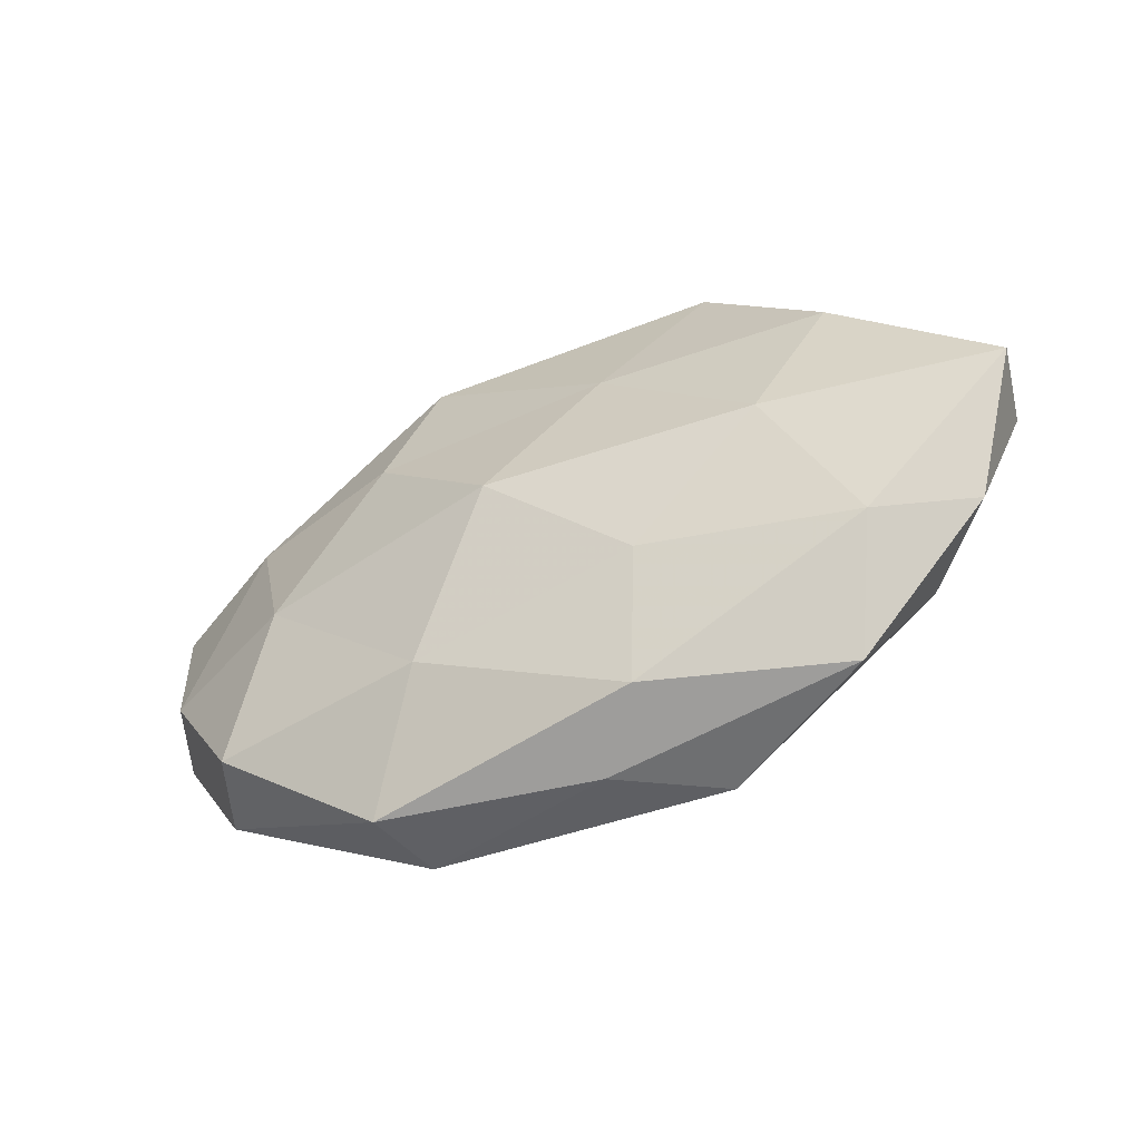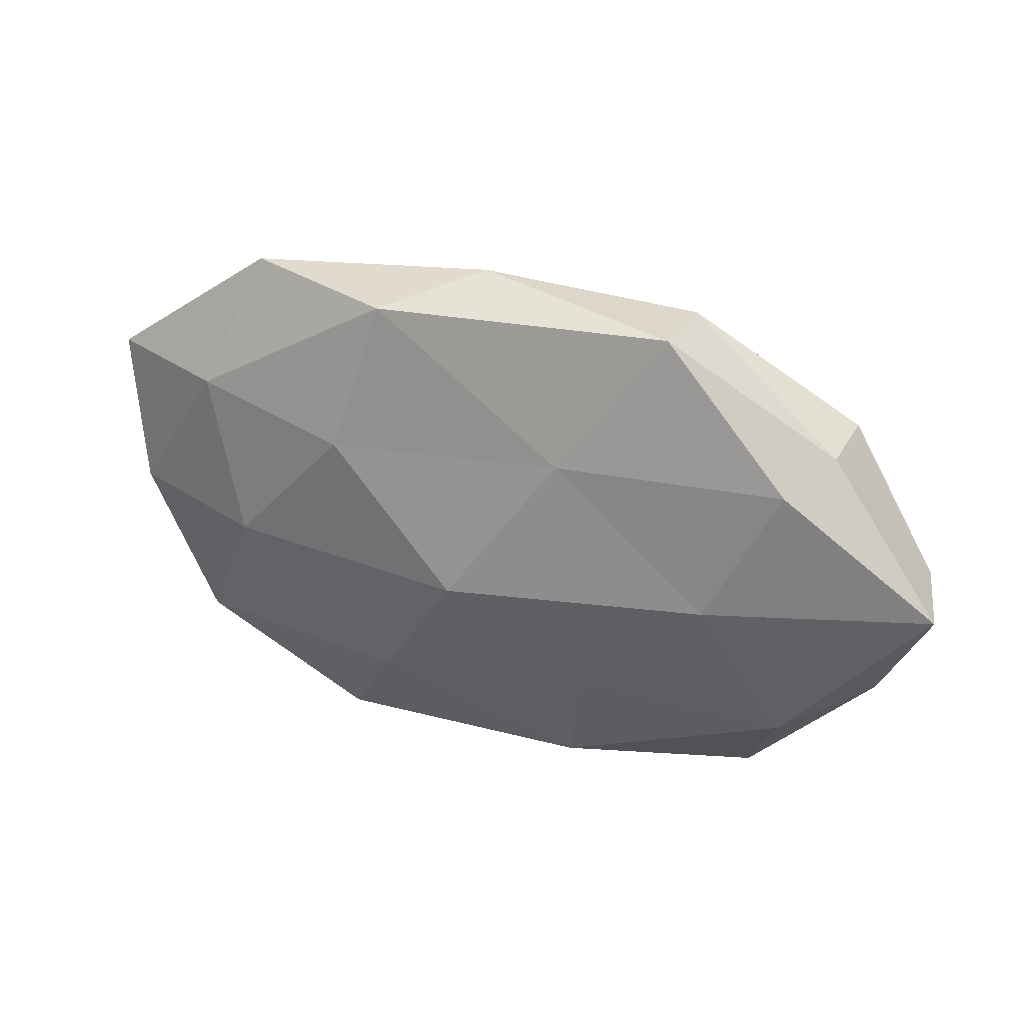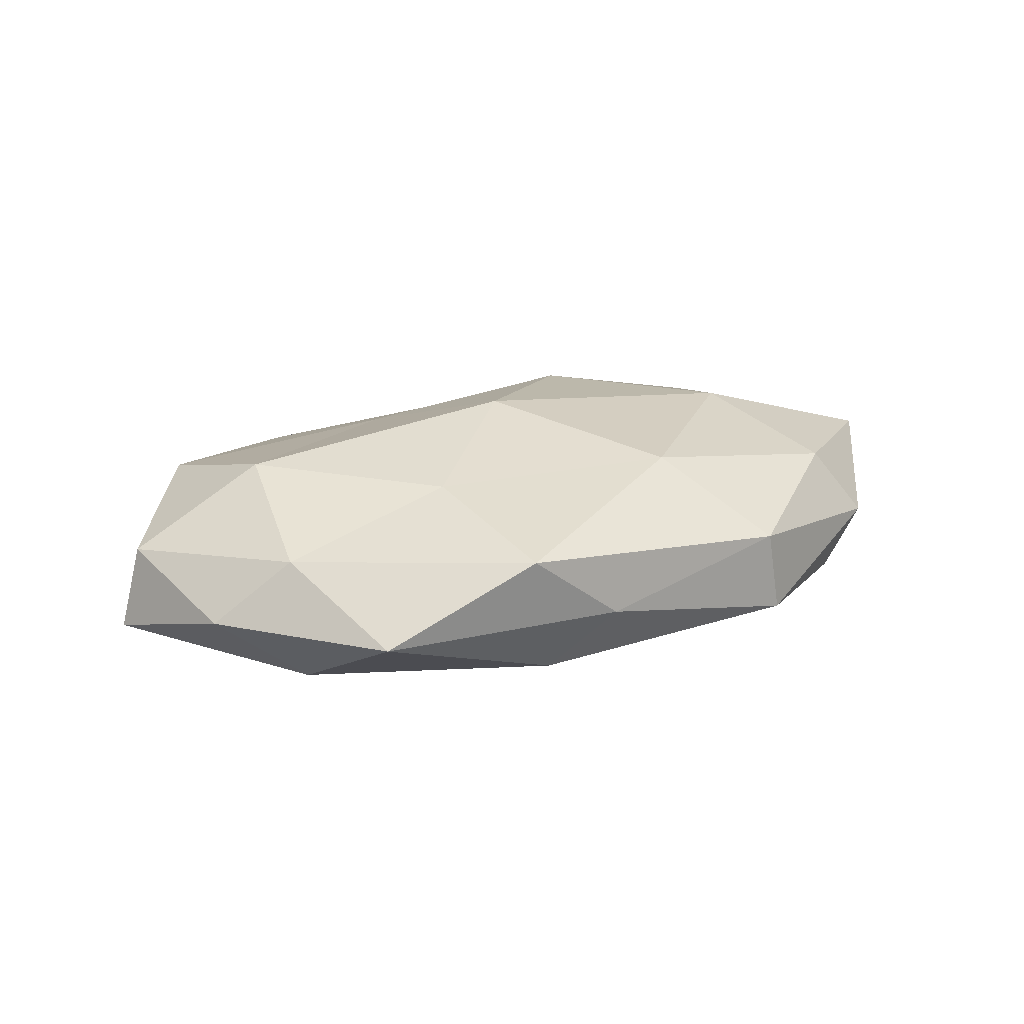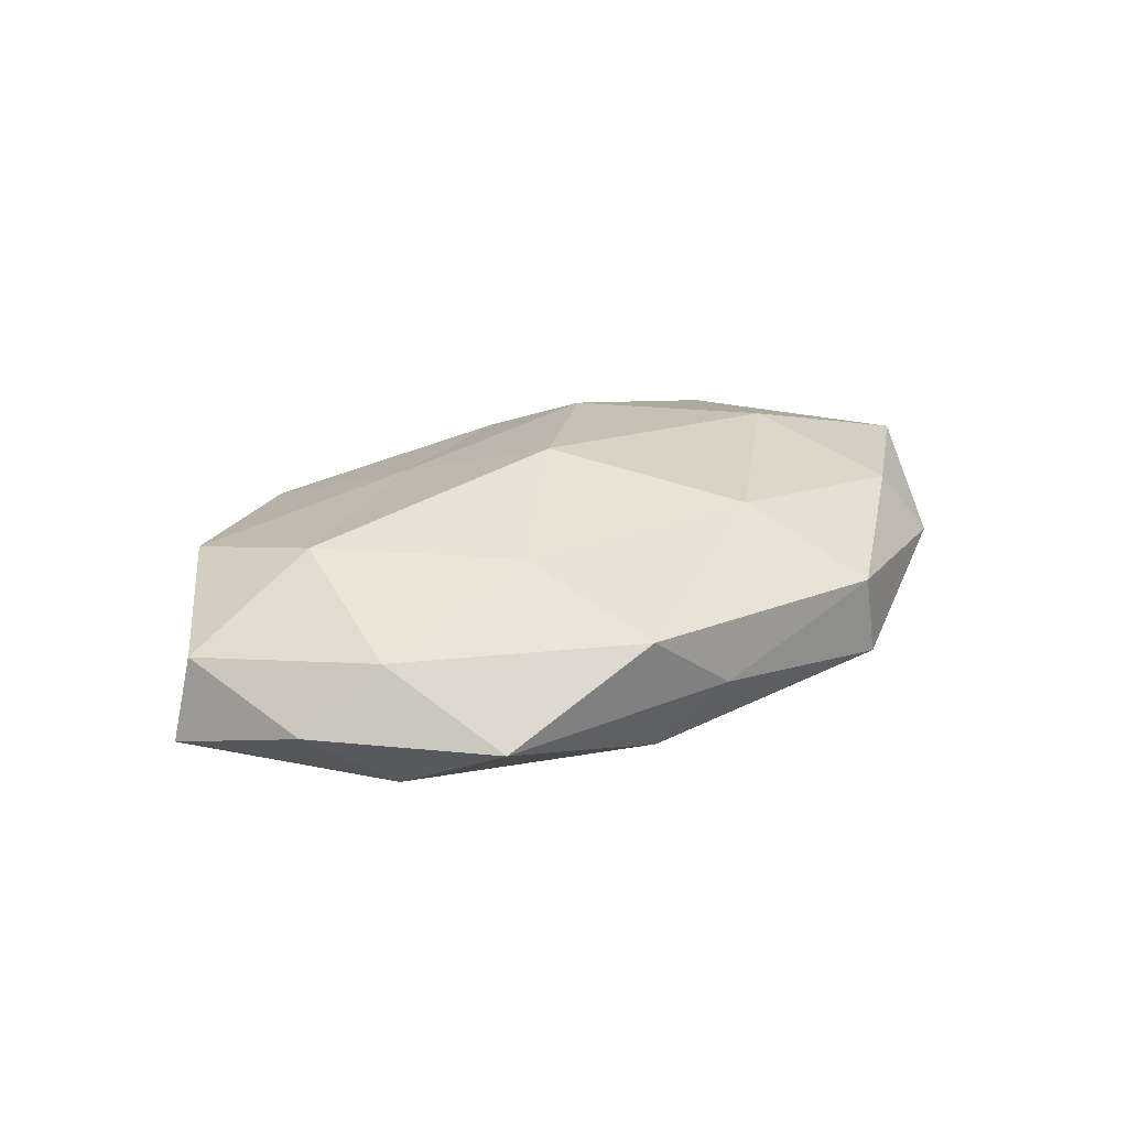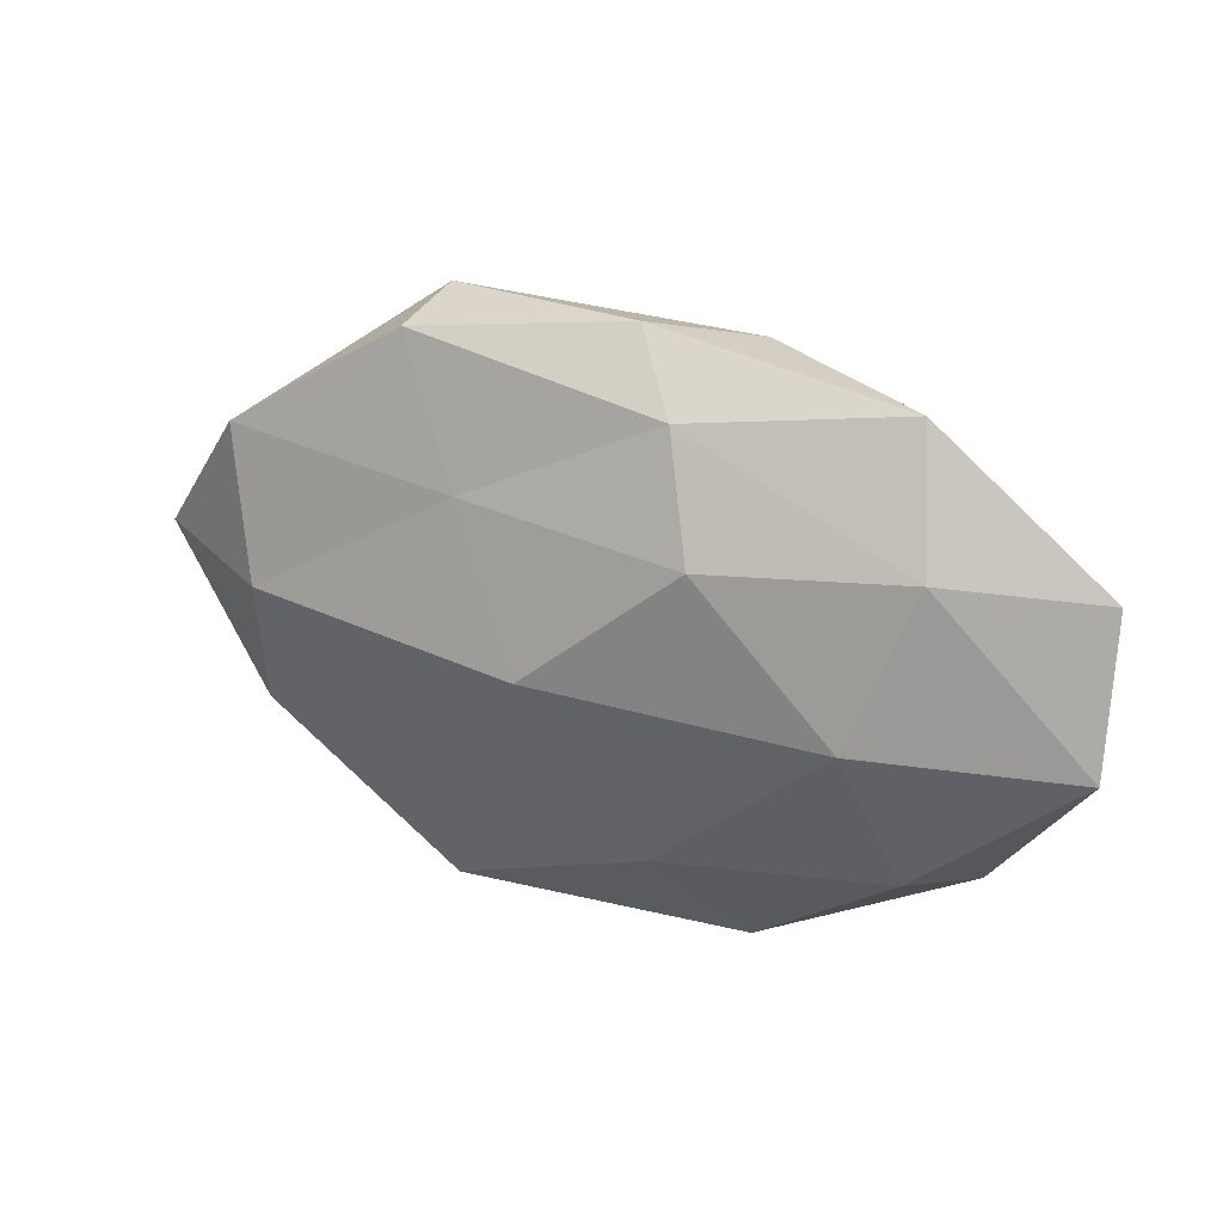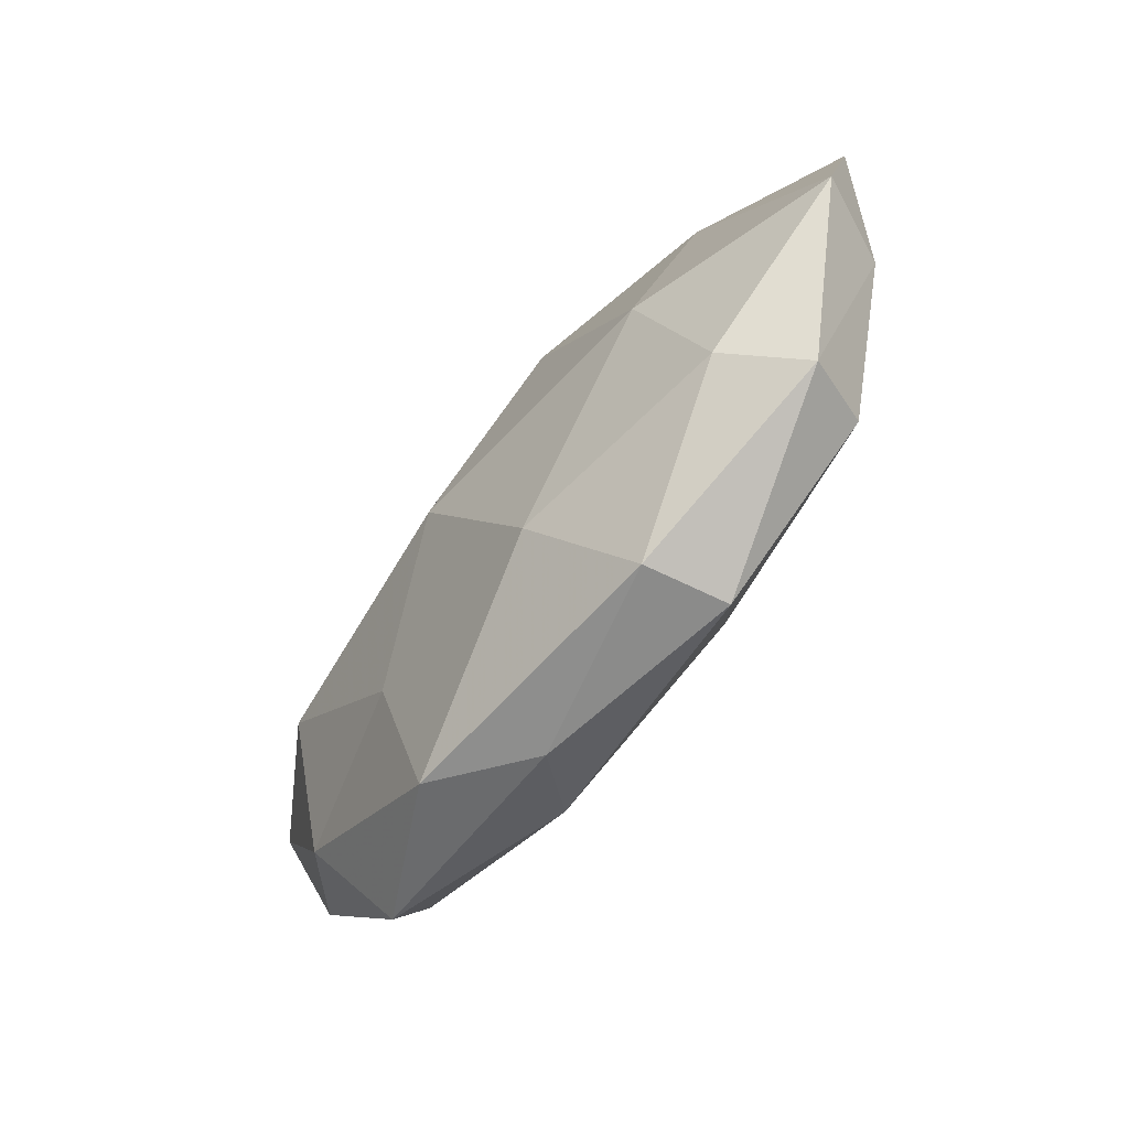
<metadata>
{"format":"obj","ext":"obj","renderer":"f3d","projection":"perspective","resolution":1024,"background":"white","views":[{"elev":-46.3,"azim":-152.2,"up":"+Y"},{"elev":36.1,"azim":-159.0,"up":"+Y"},{"elev":20.8,"azim":-29.3,"up":"+Z"},{"elev":25.5,"azim":-40.3,"up":"+Z"},{"elev":28.5,"azim":25.3,"up":"+Y"},{"elev":-62.0,"azim":54.1,"up":"+Y"}]}
</metadata>
<code>
v -0.04126 0.01933 -0.0002443
v -0.0219 0.03225 0.005156
v 0.05431 0.01457 0.0005367
v 0.003106 0.03537 0.0005546
v 0.03193 -0.001614 -0.01226
v 0.04272 -0.02089 -0.0004199
v -0.04069 -0.016 0.006431
v -0.04951 -0.01259 -0.001085
v 0.03686 0.01649 0.008067
v -0.0392 -0.0164 -0.008766
v 0.03927 -0.01862 -0.00888
v 0.01409 0.01545 0.01363
v 0.02016 -0.03272 -0.00592
v 0.03048 -0.001696 0.0131
v -0.03758 0.001965 0.01287
v -0.02945 0.001687 -0.0124
v 0.01223 -0.01831 -0.01252
v 0.01853 -0.03257 0.004062
v -0.01448 -0.0135 -0.01268
v -0.005016 -0.03322 -0.001162
v -0.01897 -0.01407 0.01161
v -0.01328 0.01696 0.01086
v 0.001542 5.042e-05 -0.01712
v 0.009568 0.02827 0.007807
v -0.03722 0.01799 -0.008369
v -0.01608 -0.0326 0.007296
v -0.01024 0.01758 -0.01133
v -0.01198 -0.02881 -0.008671
v 0.0335 0.03081 0.0007303
v -0.003716 0.0001203 0.01665
v 0.01377 0.03241 -0.007869
v 0.01793 0.01512 -0.013
v -0.03439 -0.02952 -0.001349
v -0.04194 0.01904 0.008333
v -0.02134 0.03385 -0.004867
v -0.05355 0.00288 0.004036
v 0.0502 -0.002645 -0.004592
v 0.03844 0.01613 -0.00707
v 0.009669 -0.02041 0.01256
v -0.05601 0.003075 -0.005931
v 0.05503 -0.002968 0.005393
v 0.03647 -0.01851 0.008024
f 11 6 13
f 9 12 14
f 5 11 17
f 13 17 11
f 6 18 13
f 10 16 19
f 13 18 20
f 7 21 15
f 5 17 23
f 19 16 23
f 23 17 19
f 24 4 2
f 9 24 12
f 24 2 22
f 12 24 22
f 26 20 18
f 7 26 21
f 16 27 23
f 16 25 27
f 28 17 13
f 10 19 28
f 28 19 17
f 20 28 13
f 3 29 9
f 29 4 24
f 29 24 9
f 14 12 30
f 15 21 30
f 22 30 12
f 15 30 22
f 29 31 4
f 32 5 23
f 23 27 32
f 31 32 27
f 8 33 7
f 8 10 33
f 33 26 7
f 33 20 26
f 10 28 33
f 33 28 20
f 1 34 2
f 22 2 34
f 34 15 22
f 1 2 35
f 35 2 4
f 25 1 35
f 35 27 25
f 4 31 35
f 31 27 35
f 8 7 36
f 7 15 36
f 36 34 1
f 36 15 34
f 37 11 5
f 37 6 11
f 3 38 29
f 38 31 29
f 38 5 32
f 38 32 31
f 3 37 38
f 37 5 38
f 26 18 39
f 21 26 39
f 14 30 39
f 39 30 21
f 8 40 10
f 40 16 10
f 40 1 25
f 40 25 16
f 36 1 40
f 8 36 40
f 3 9 41
f 9 14 41
f 3 41 37
f 41 6 37
f 6 42 18
f 42 14 39
f 39 18 42
f 41 42 6
f 41 14 42

</code>
